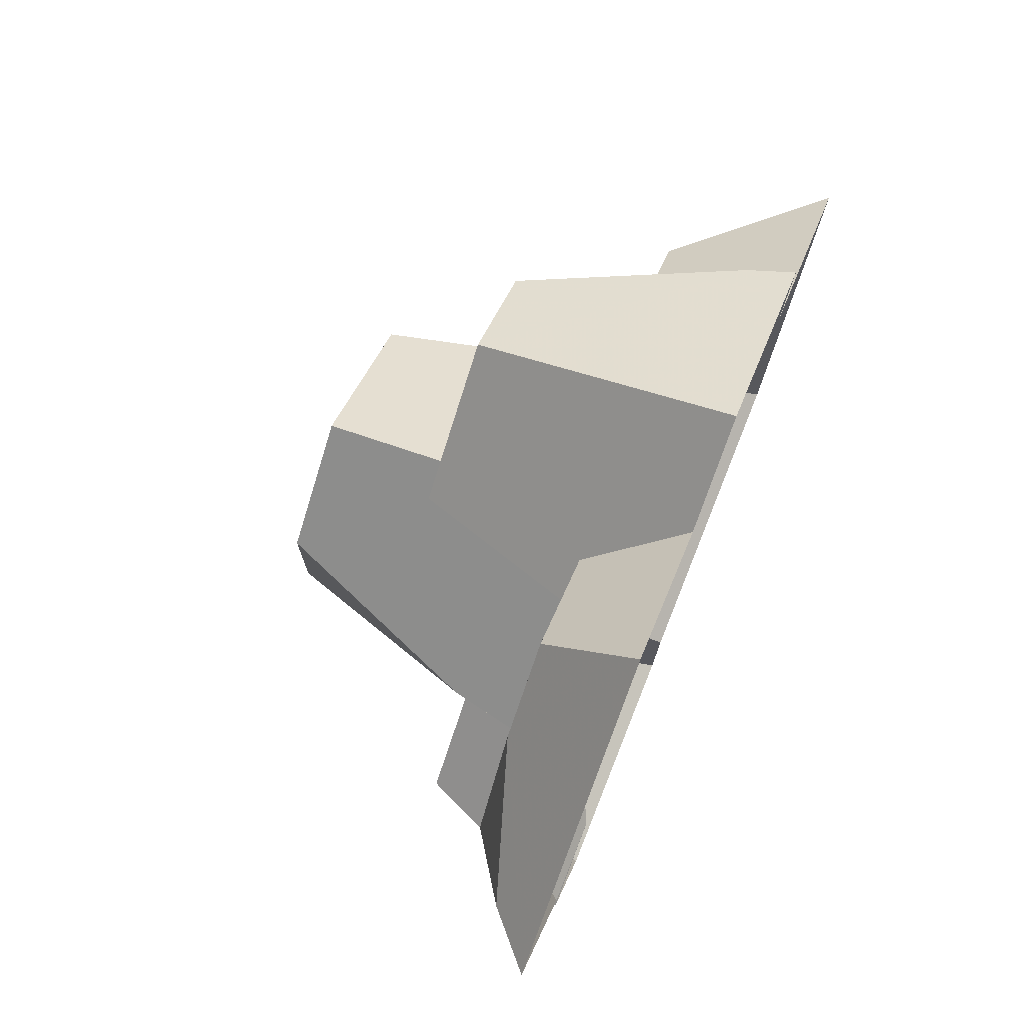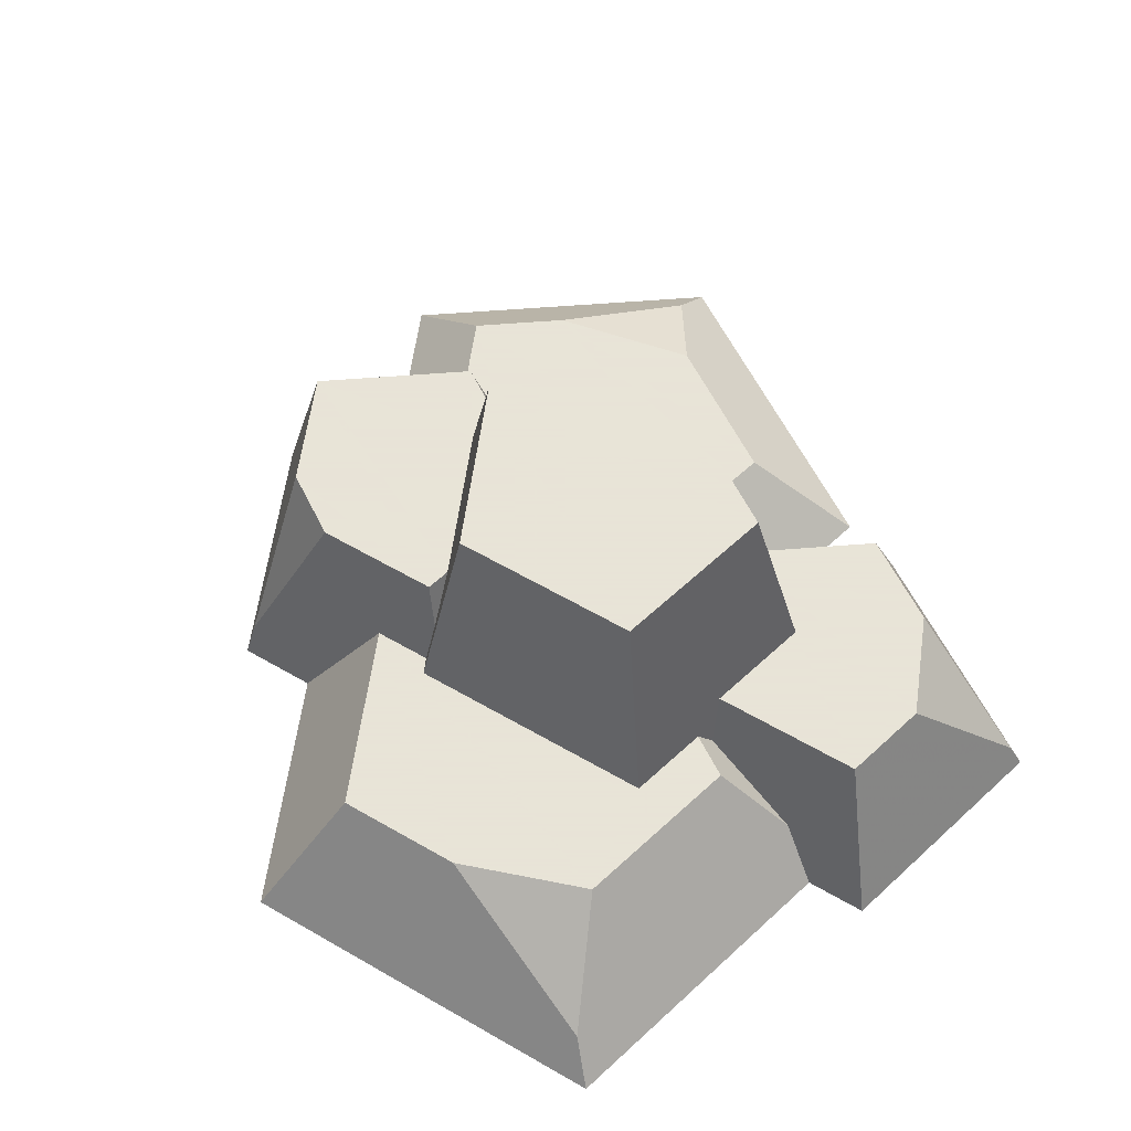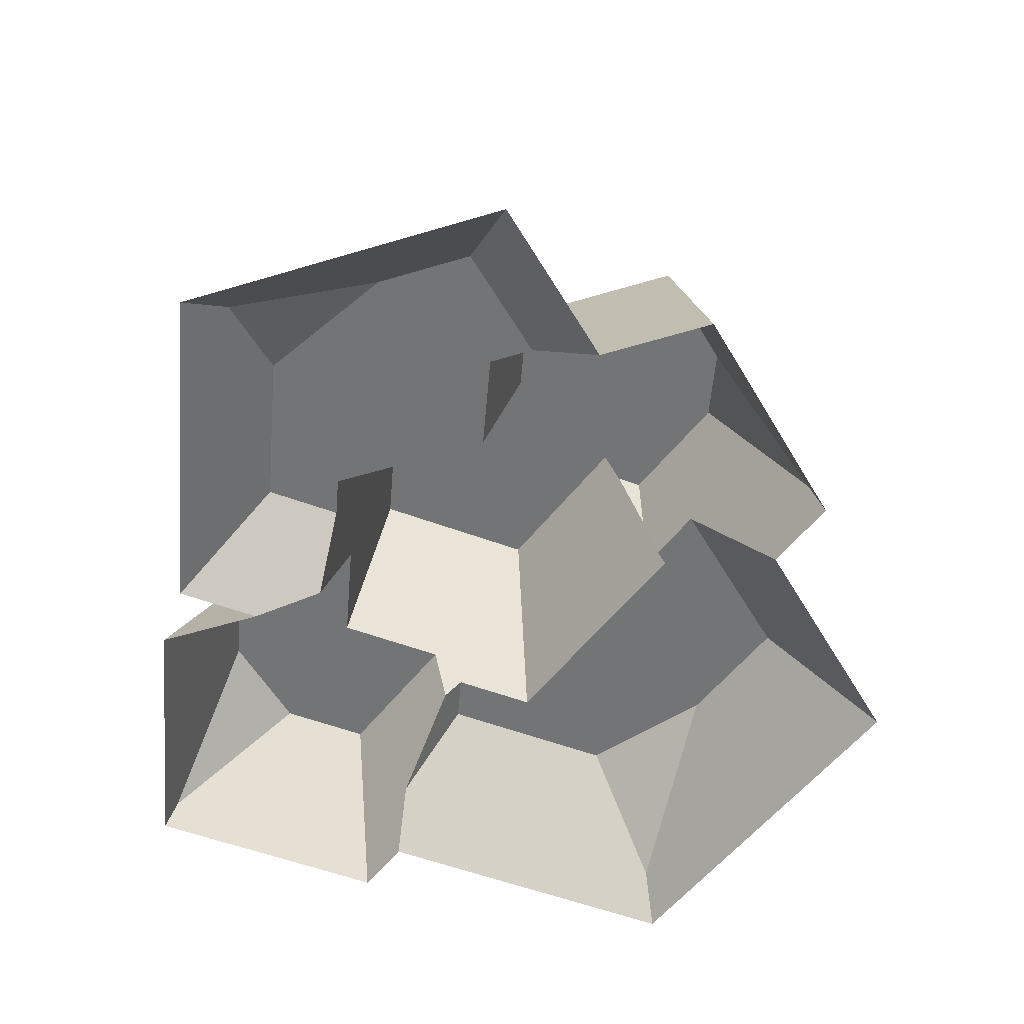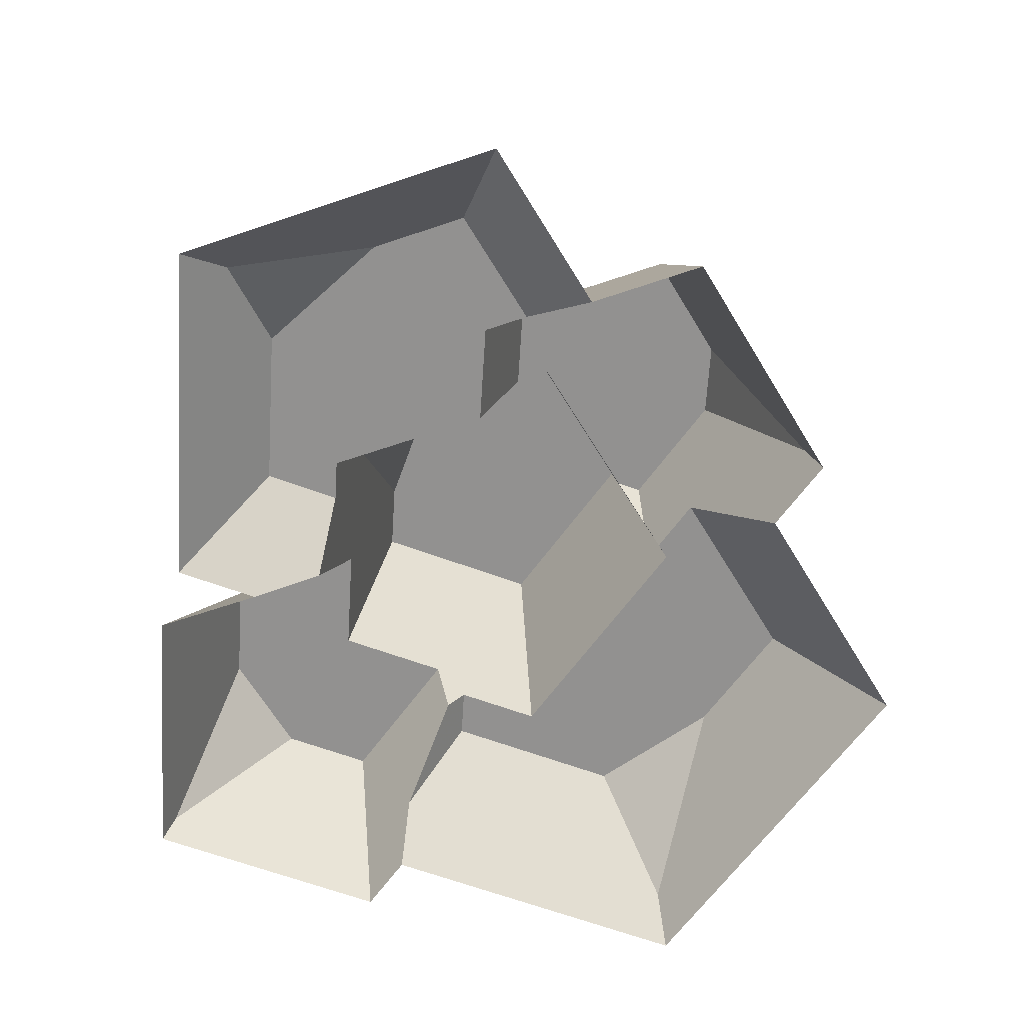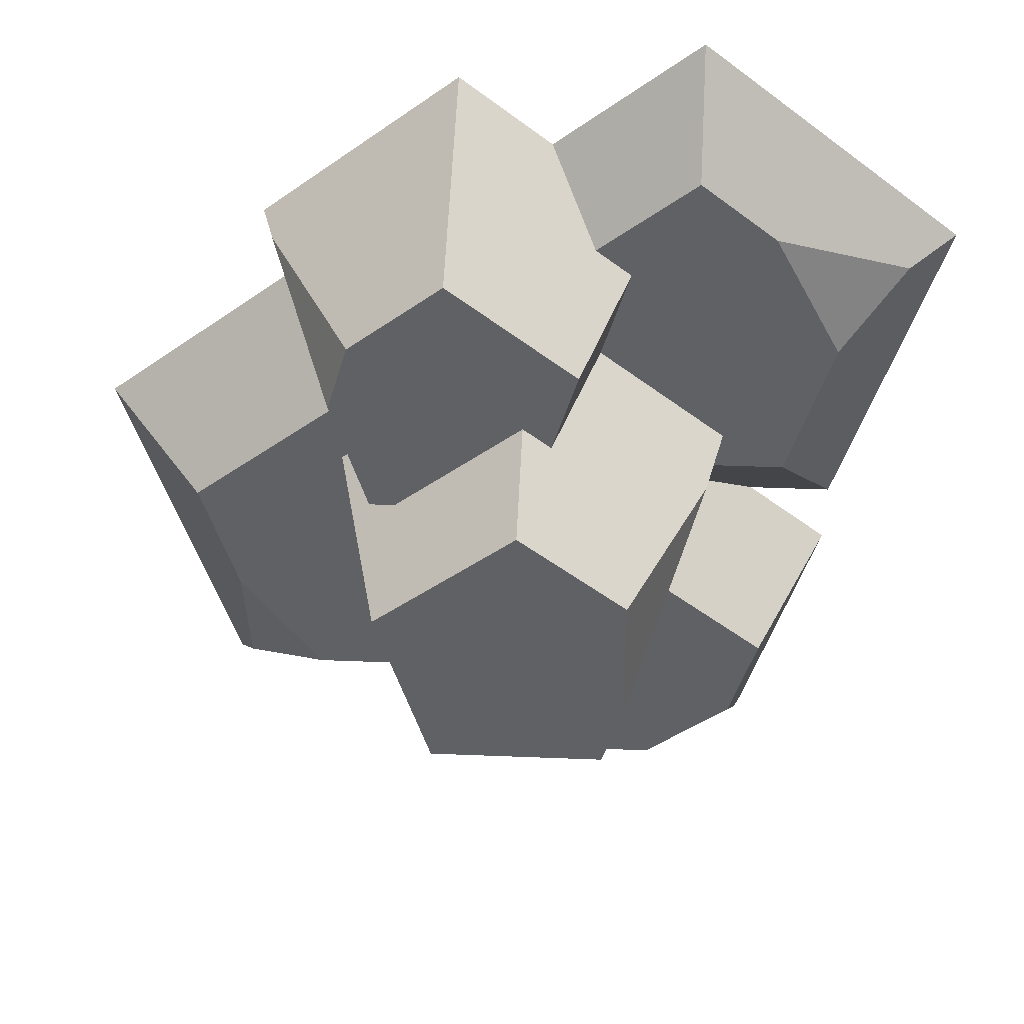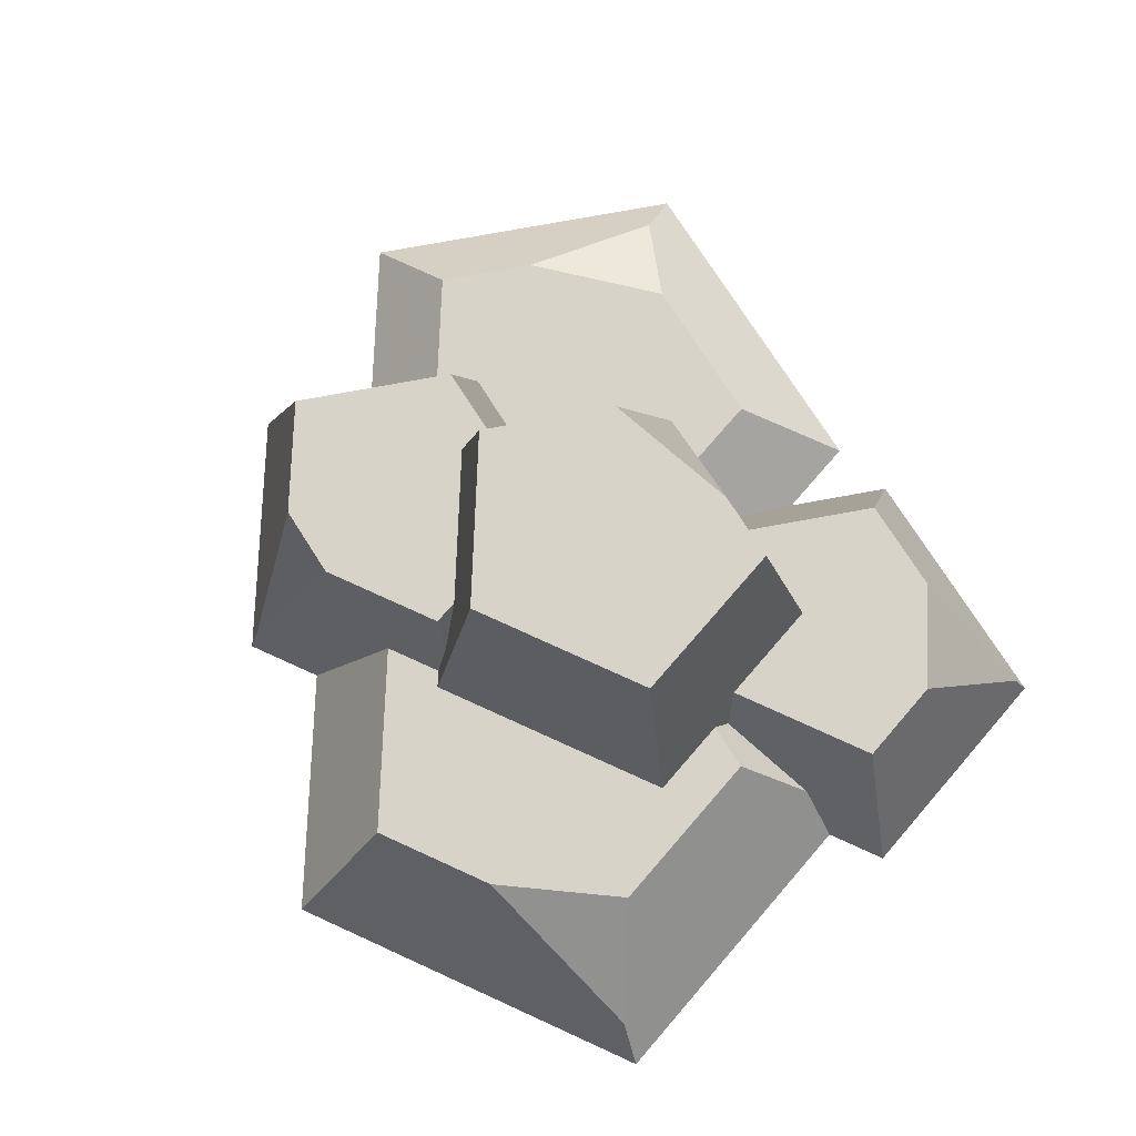
<metadata>
{"format":"obj","ext":"obj","renderer":"f3d","projection":"perspective","resolution":1024,"background":"white","views":[{"elev":76.3,"azim":-68.3,"up":"+Z"},{"elev":61.4,"azim":136.8,"up":"+Y"},{"elev":-56.1,"azim":-21.2,"up":"+Y"},{"elev":-66.1,"azim":-20.0,"up":"+Y"},{"elev":40.9,"azim":-177.2,"up":"+Z"},{"elev":75.9,"azim":130.9,"up":"+Y"}]}
</metadata>
<code>
v 0.8731 0 0.06819
v 1 0 0.4987
v 0.849 0.04958 0.1091
v 0.8359 0.1563 0.3286
v 0.8771 0.1563 0.4683
v 0.6981 0.2743 0.6976
v 0.7821 0.04958 0.7646
v 0.6743 0.2743 0.7784
v 0.6292 0.2743 0.561
v 0.6687 0.2173 0.5426
v 0.6579 0.2743 0.561
v 0.4644 0 0.8677
v 0.2992 0 1
v 0.4119 0.09917 0.7936
v 0.2992 0.09917 0.8839
v 0.2762 0.1893 0.5286
v 0.3653 0.4186 0.3863
v 0.3653 0.4186 0.5467
v 0.7426 0.1563 0.1971
v 0.5689 0 0.9514
v 0.5689 0.2743 0.8628
v 0.425 0.2743 0.7475
v 0.371 0.09917 0.7609
v 0.4852 0.2743 0.6763
v 0.4535 0.2743 0.6509
v 0.4852 0.4186 0.6427
v 0.2562 0.09917 0.5336
v 0.4033 0.09917 0.6514
v 0.2787 0.03316 0.4113
v 0.2695 0.09917 0.4885
v 0.2108 0 0.3724
v 0.1827 0.09917 0.4885
v 0.1143 0 0.3724
v 0.2114 0.09917 0.8136
v 0 0 0.7603
v 0.05536 0.04958 0.7466
v 0.2028 0 0
v 0.4851 0 0
v 0.2114 0.0314 0.01471
v 0.4329 0.1893 0.08863
v 0.3302 0.1893 0.08863
v 0.7717 0 0.6816
v 0.7049 0.1563 0.6062
v 0.2318 0.1893 0.1675
v 0.1155 0 0.2961
v 0.2 0.1893 0.2752
v 0.504 0.1276 0.2434
v 0.5229 0.1563 0.25
v 0.4827 0.1893 0.2577
v 0.6189 0.1563 0.25
v 0.5829 0.4186 0.3111
v 0.356 0.1893 0.2577
v 0.3875 0.4186 0.3111
v 0.1316 0.09917 0.662
v 0.4941 0.06489 0.1217
v 0.5385 0.1563 0.1971
v 0.3221 0.1893 0.3729
v 0.7015 0.1563 0.5304
v 0.6862 0.1563 0.5427
v 0.6433 0.4186 0.5161
v 0.7973 0 0.7684
v 0.5052 0 0.06819
g detail_dirtLarge
f 3 2 1
f 2 3 4
f 2 4 5
f 8 7 6
f 11 10 9
f 14 13 12
f 13 14 15
f 18 17 16
f 19 4 3
f 21 12 20
f 12 21 14
f 22 14 21
f 14 22 23
f 26 25 24
f 18 25 26
f 16 25 18
f 27 25 16
f 25 27 28
f 31 30 29
f 30 31 32
f 32 31 33
f 34 13 15
f 13 34 35
f 35 34 36
f 39 38 37
f 38 39 40
f 40 39 41
f 5 42 2
f 42 5 43
f 39 44 41
f 45 39 37
f 39 45 44
f 44 45 46
f 49 48 47
f 48 49 50
f 50 49 51
f 51 49 52
f 51 52 53
f 36 34 54
f 47 56 55
f 56 47 48
f 57 53 52
f 53 57 17
f 17 57 29
f 17 29 16
f 16 29 30
f 16 30 27
f 60 59 58
f 59 60 10
f 10 60 9
f 9 60 24
f 24 60 26
f 7 20 61
f 20 7 21
f 21 7 8
f 29 45 31
f 45 29 46
f 46 29 57
f 55 1 62
f 1 55 3
f 3 55 19
f 19 55 56
f 28 22 25
f 22 28 23
f 33 54 32
f 54 33 36
f 36 33 35
f 51 58 50
f 58 51 60
f 40 62 38
f 62 40 55
f 55 40 49
f 55 49 47
f 11 59 10
f 59 11 43
f 43 11 6
f 43 6 42
f 42 6 61
f 61 6 7
f 11 8 6
f 8 11 21
f 21 11 9
f 21 9 24
f 21 24 22
f 22 24 25
f 4 43 5
f 43 4 19
f 43 19 58
f 58 19 50
f 50 19 56
f 50 56 48
f 59 43 58
f 32 27 30
f 27 32 34
f 34 32 54
f 15 27 34
f 23 27 15
f 27 23 28
f 15 14 23
f 51 26 60
f 26 51 53
f 26 53 18
f 18 53 17
f 40 52 49
f 52 40 41
f 52 41 57
f 57 41 44
f 57 44 46

</code>
